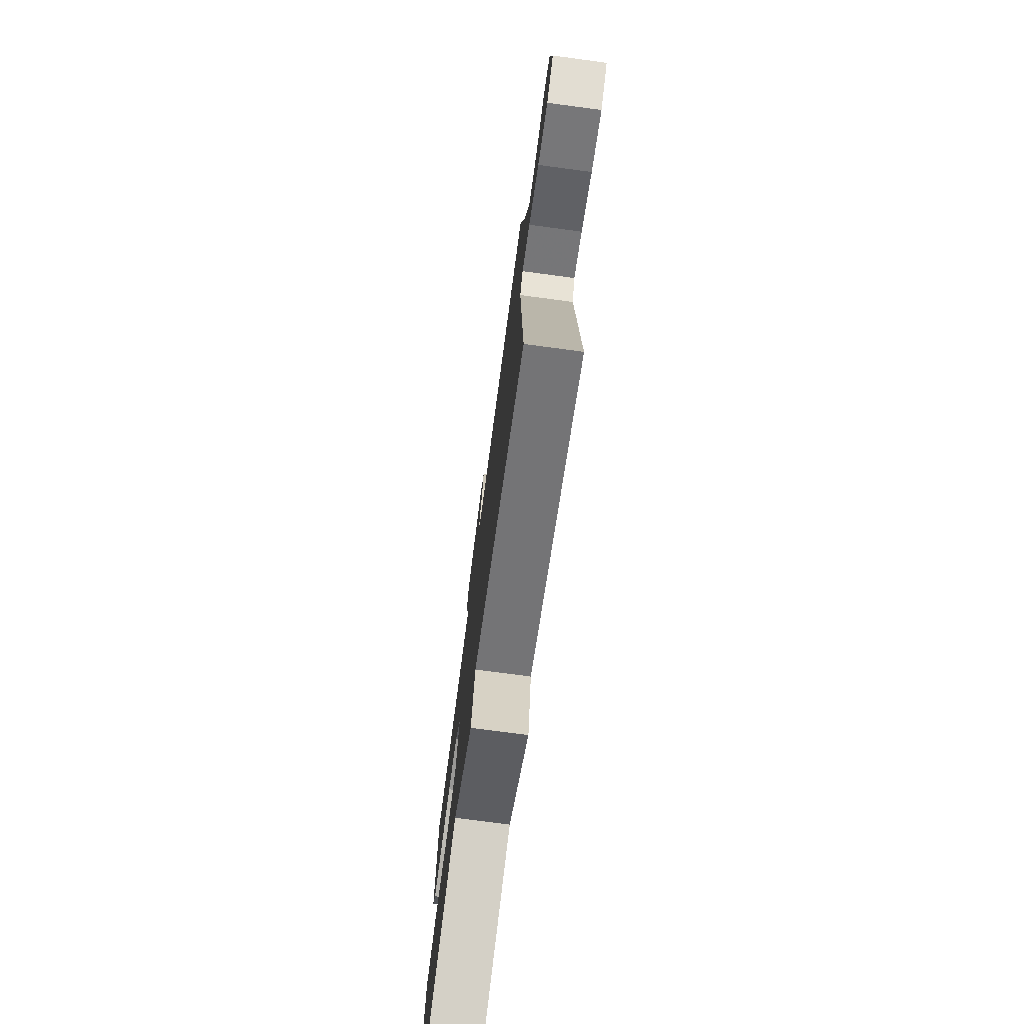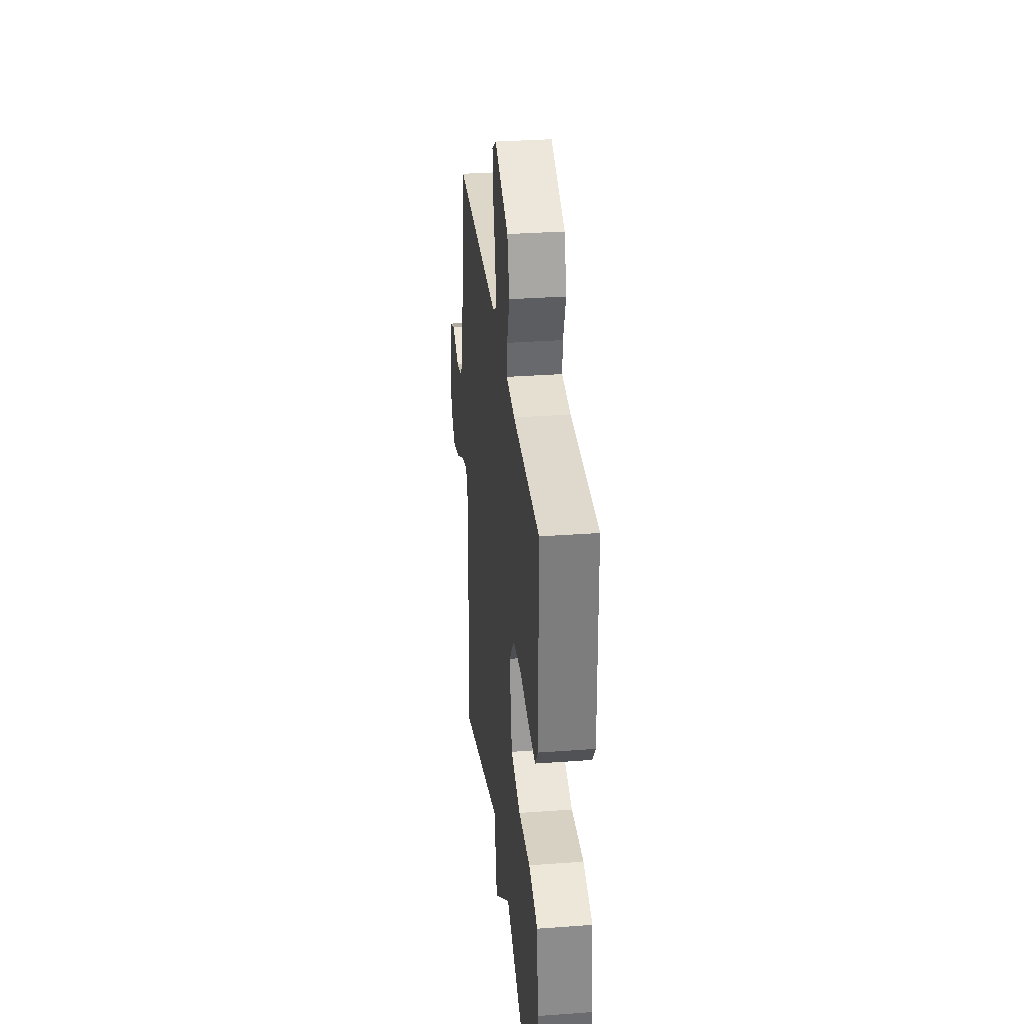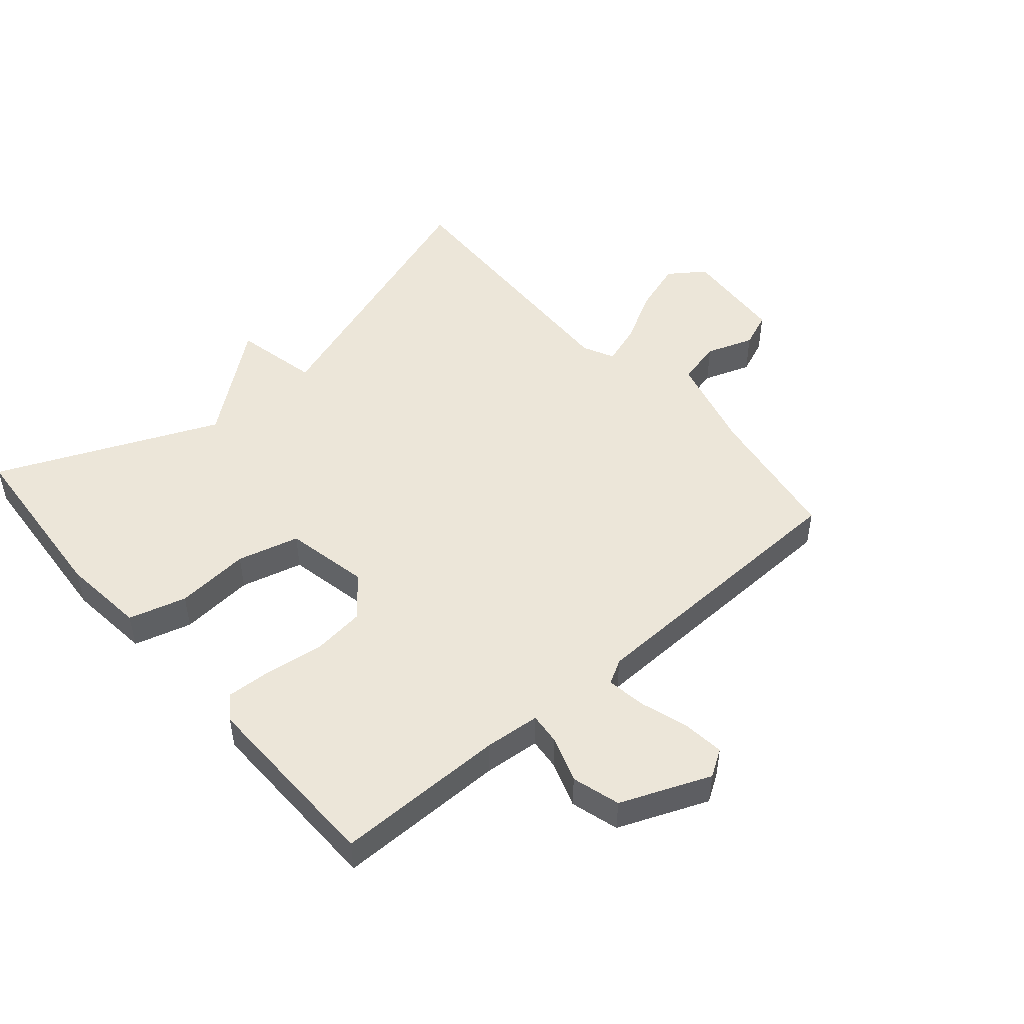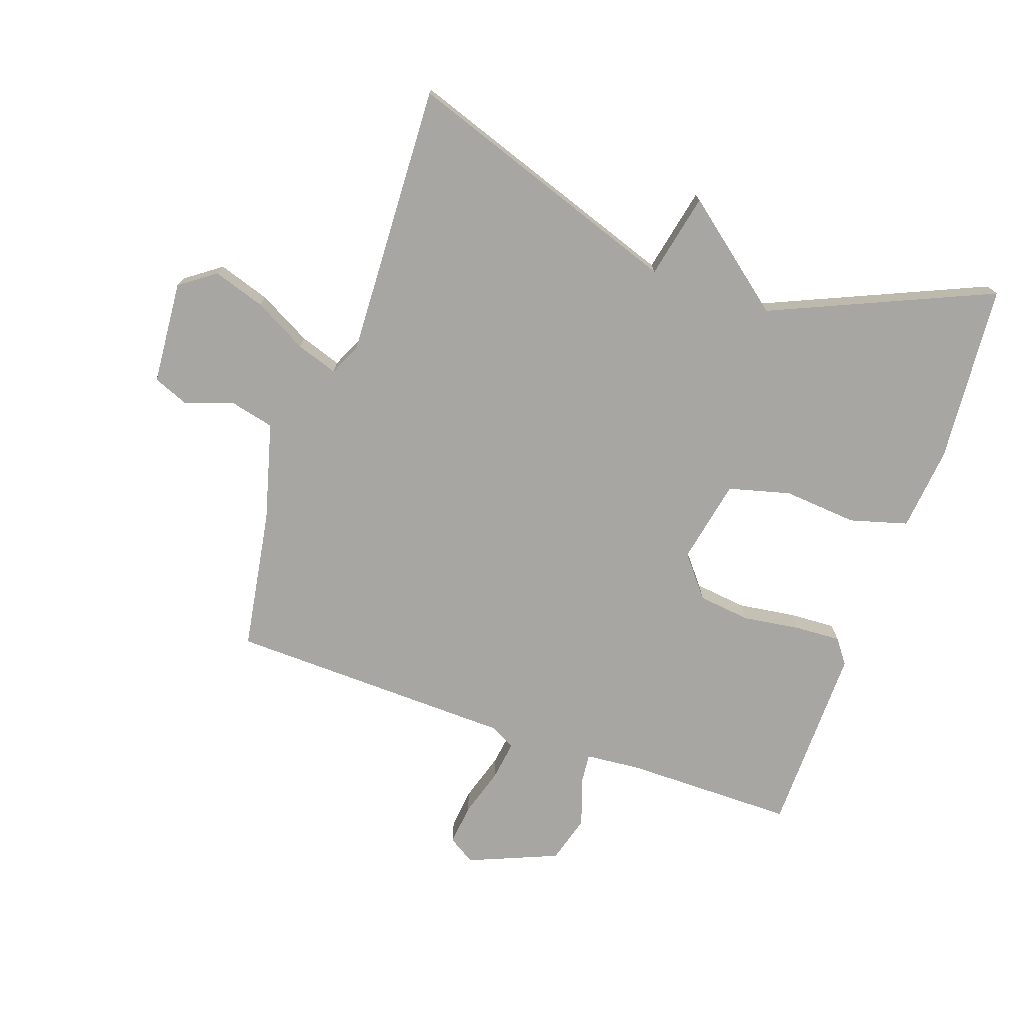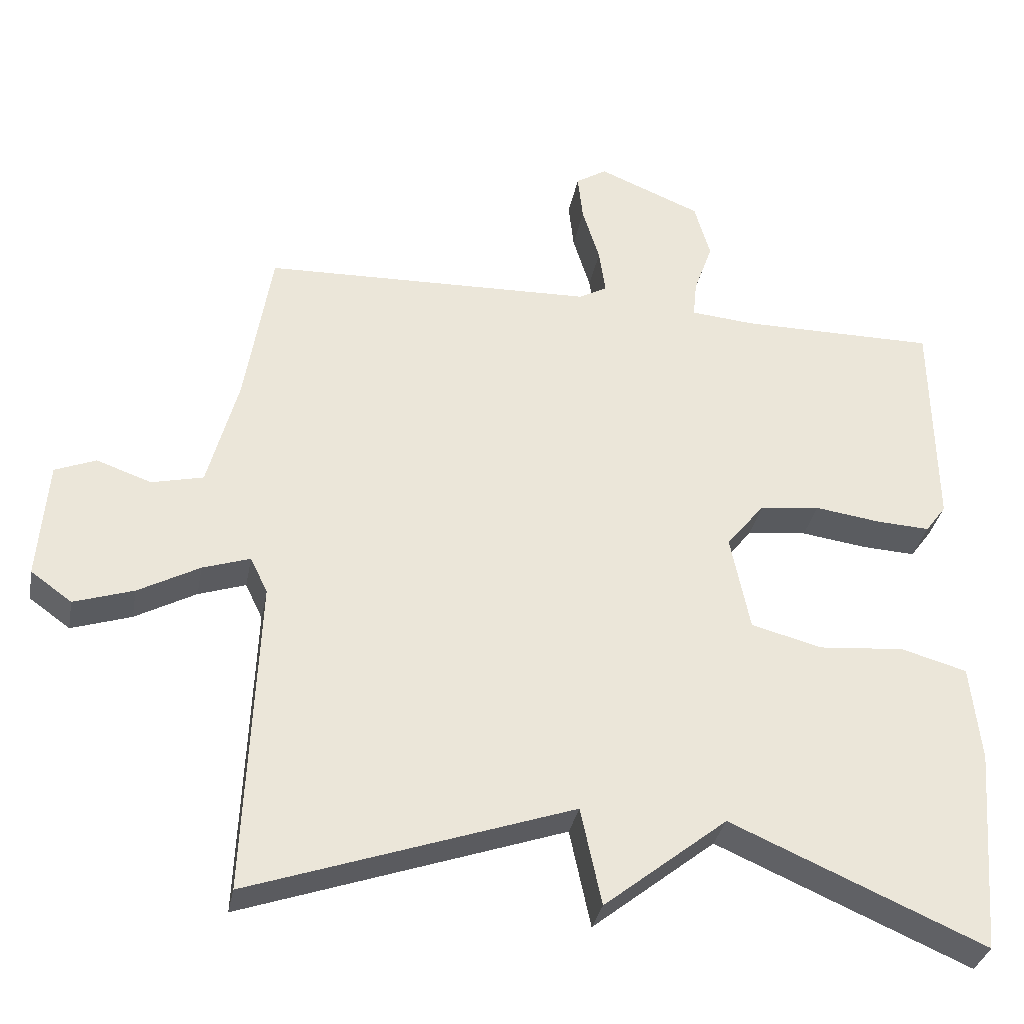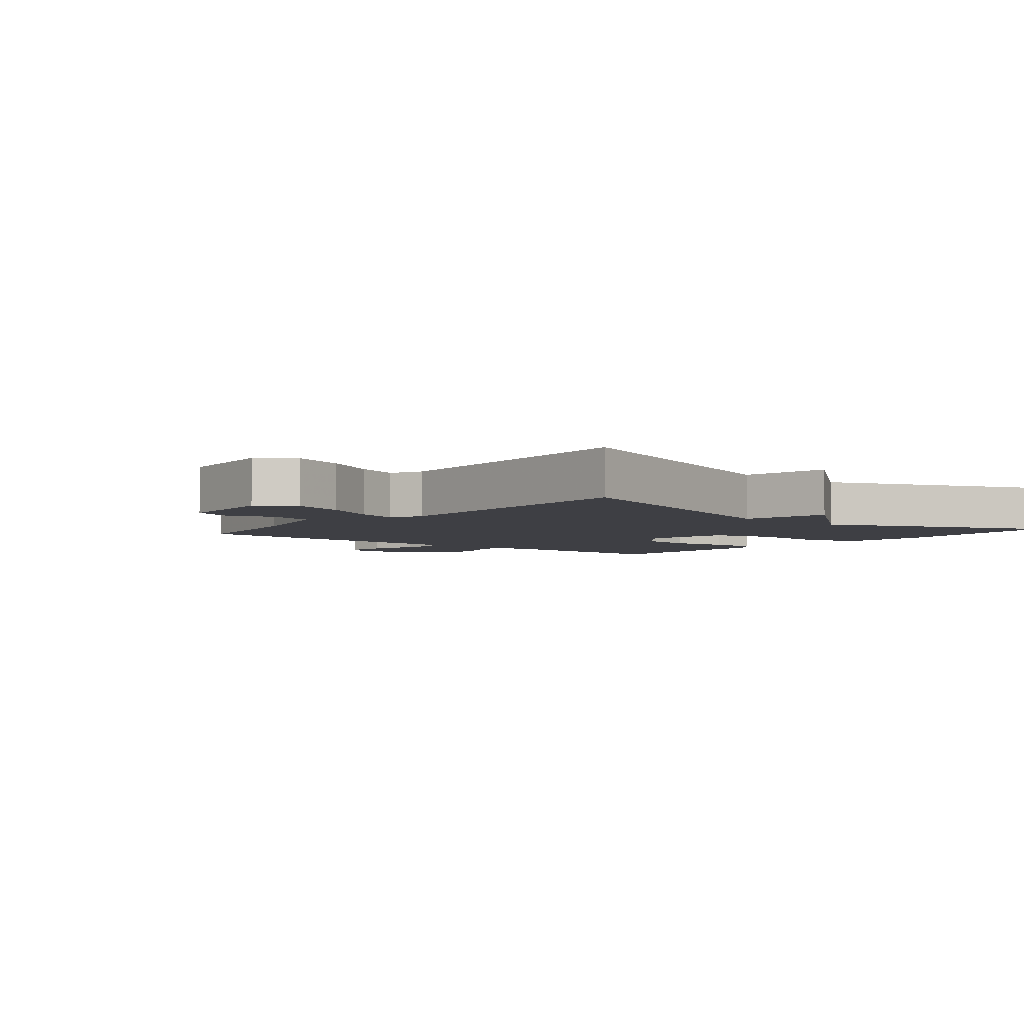
<metadata>
{"format":"obj","ext":"obj","renderer":"f3d","projection":"perspective","resolution":1024,"background":"white","views":[{"elev":-75.4,"azim":82.4,"up":"+Z"},{"elev":32.0,"azim":-95.9,"up":"+Z"},{"elev":48.8,"azim":-40.9,"up":"+Y"},{"elev":-74.1,"azim":160.8,"up":"+Y"},{"elev":-33.3,"azim":169.4,"up":"+Z"},{"elev":-4.4,"azim":140.1,"up":"+Y"}]}
</metadata>
<code>
v 0.5 0.07 -0.5
v 0.053 0.07 -0.346
v 0.024 0.07 -0.482
v -0.147 0.07 -0.346
v -0.5 0.07 -0.5
v -0.523 0.07 -0.214
v -0.509 0.07 -0.079
v -0.417 0.07 -0.053
v -0.298 0.07 -0.063
v -0.199 0.07 -0.037
v -0.172 0.07 0.098
v -0.225 0.07 0.163
v -0.309 0.07 0.173
v -0.401 0.07 0.16
v -0.475 0.07 0.156
v -0.504 0.07 0.195
v -0.5 0.07 0.5
v -0.227 0.07 0.5
v -0.138 0.07 0.508
v -0.143 0.07 0.559
v -0.169 0.07 0.633
v -0.147 0.07 0.71
v -0.004 0.07 0.769
v 0.039 0.07 0.742
v 0.032 0.07 0.676
v 0.008 0.07 0.598
v -0.001 0.07 0.535
v 0.038 0.07 0.513
v 0.5 0.07 0.5
v 0.537 0.07 0.273
v 0.579 0.07 0.116
v 0.651 0.07 0.099
v 0.727 0.07 0.126
v 0.784 0.07 0.103
v 0.797 0.07 -0.063
v 0.74 0.07 -0.104
v 0.657 0.07 -0.077
v 0.572 0.07 -0.031
v 0.506 0.07 -0.009
v 0.482 0.07 -0.059
v 0.5 0 -0.5
v 0.053 0 -0.346
v 0.024 0 -0.482
v -0.147 0 -0.346
v -0.5 0 -0.5
v -0.523 0 -0.214
v -0.509 0 -0.079
v -0.417 0 -0.053
v -0.298 0 -0.063
v -0.199 0 -0.037
v -0.172 0 0.098
v -0.225 0 0.163
v -0.309 0 0.173
v -0.401 0 0.16
v -0.475 0 0.156
v -0.504 0 0.195
v -0.5 0 0.5
v -0.227 0 0.5
v -0.138 0 0.508
v -0.143 0 0.559
v -0.169 0 0.633
v -0.147 0 0.71
v -0.004 0 0.769
v 0.039 0 0.742
v 0.032 0 0.676
v 0.008 0 0.598
v -0.001 0 0.535
v 0.038 0 0.513
v 0.5 0 0.5
v 0.537 0 0.273
v 0.579 0 0.116
v 0.651 0 0.099
v 0.727 0 0.126
v 0.784 0 0.103
v 0.797 0 -0.063
v 0.74 0 -0.104
v 0.657 0 -0.077
v 0.572 0 -0.031
v 0.506 0 -0.009
v 0.482 0 -0.059
f 36 37 38
f 35 36 38
f 34 35 38
f 33 34 38
f 32 33 38
f 31 32 38 39
f 30 31 39
f 30 39 40
f 29 30 40
f 28 29 40
f 24 25 26
f 23 24 26
f 22 23 26
f 21 22 26
f 20 21 26
f 19 20 26 27
f 16 17 18
f 15 16 18
f 14 15 18
f 13 14 18
f 12 13 18 19
f 28 40 1
f 27 28 1
f 19 27 1
f 12 19 1
f 11 12 1
f 7 8 9
f 6 7 9
f 5 6 9
f 4 5 9
f 4 9 10
f 3 4 10
f 2 3 10
f 1 2 10 11
f 78 77 76
f 78 76 75
f 78 75 74
f 78 74 73
f 78 73 72
f 79 78 72 71
f 79 71 70
f 80 79 70
f 80 70 69
f 80 69 68
f 66 65 64
f 66 64 63
f 66 63 62
f 66 62 61
f 66 61 60
f 67 66 60 59
f 58 57 56
f 58 56 55
f 58 55 54
f 58 54 53
f 59 58 53 52
f 41 80 68
f 41 68 67
f 41 67 59
f 41 59 52
f 41 52 51
f 49 48 47
f 49 47 46
f 49 46 45
f 49 45 44
f 50 49 44
f 50 44 43
f 50 43 42
f 51 50 42 41
f 1 41 42 2
f 2 42 43 3
f 3 43 44 4
f 4 44 45 5
f 5 45 46 6
f 6 46 47 7
f 7 47 48 8
f 8 48 49 9
f 9 49 50 10
f 10 50 51 11
f 11 51 52 12
f 12 52 53 13
f 13 53 54 14
f 14 54 55 15
f 15 55 56 16
f 16 56 57 17
f 17 57 58 18
f 18 58 59 19
f 19 59 60 20
f 20 60 61 21
f 21 61 62 22
f 22 62 63 23
f 23 63 64 24
f 24 64 65 25
f 25 65 66 26
f 26 66 67 27
f 27 67 68 28
f 28 68 69 29
f 29 69 70 30
f 30 70 71 31
f 31 71 72 32
f 32 72 73 33
f 33 73 74 34
f 34 74 75 35
f 35 75 76 36
f 36 76 77 37
f 37 77 78 38
f 38 78 79 39
f 39 79 80 40
f 40 80 41 1

</code>
